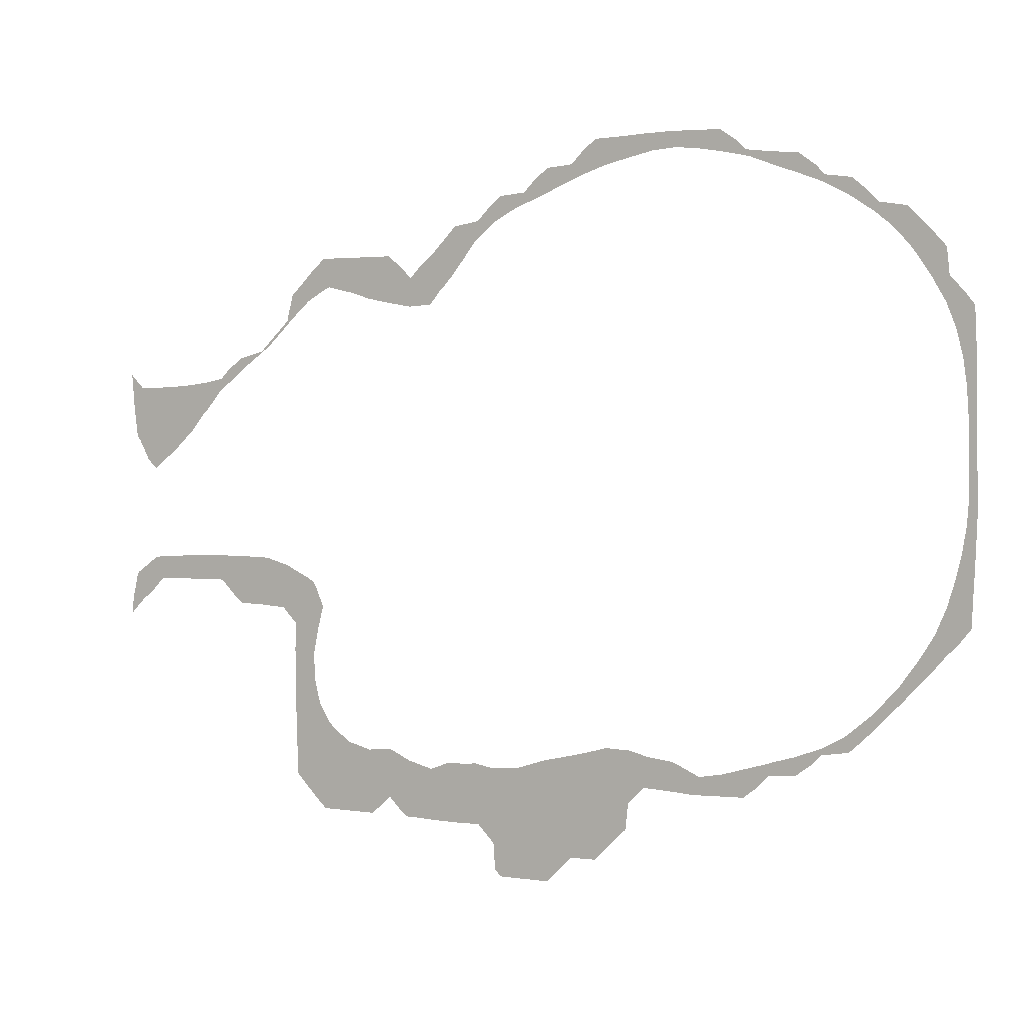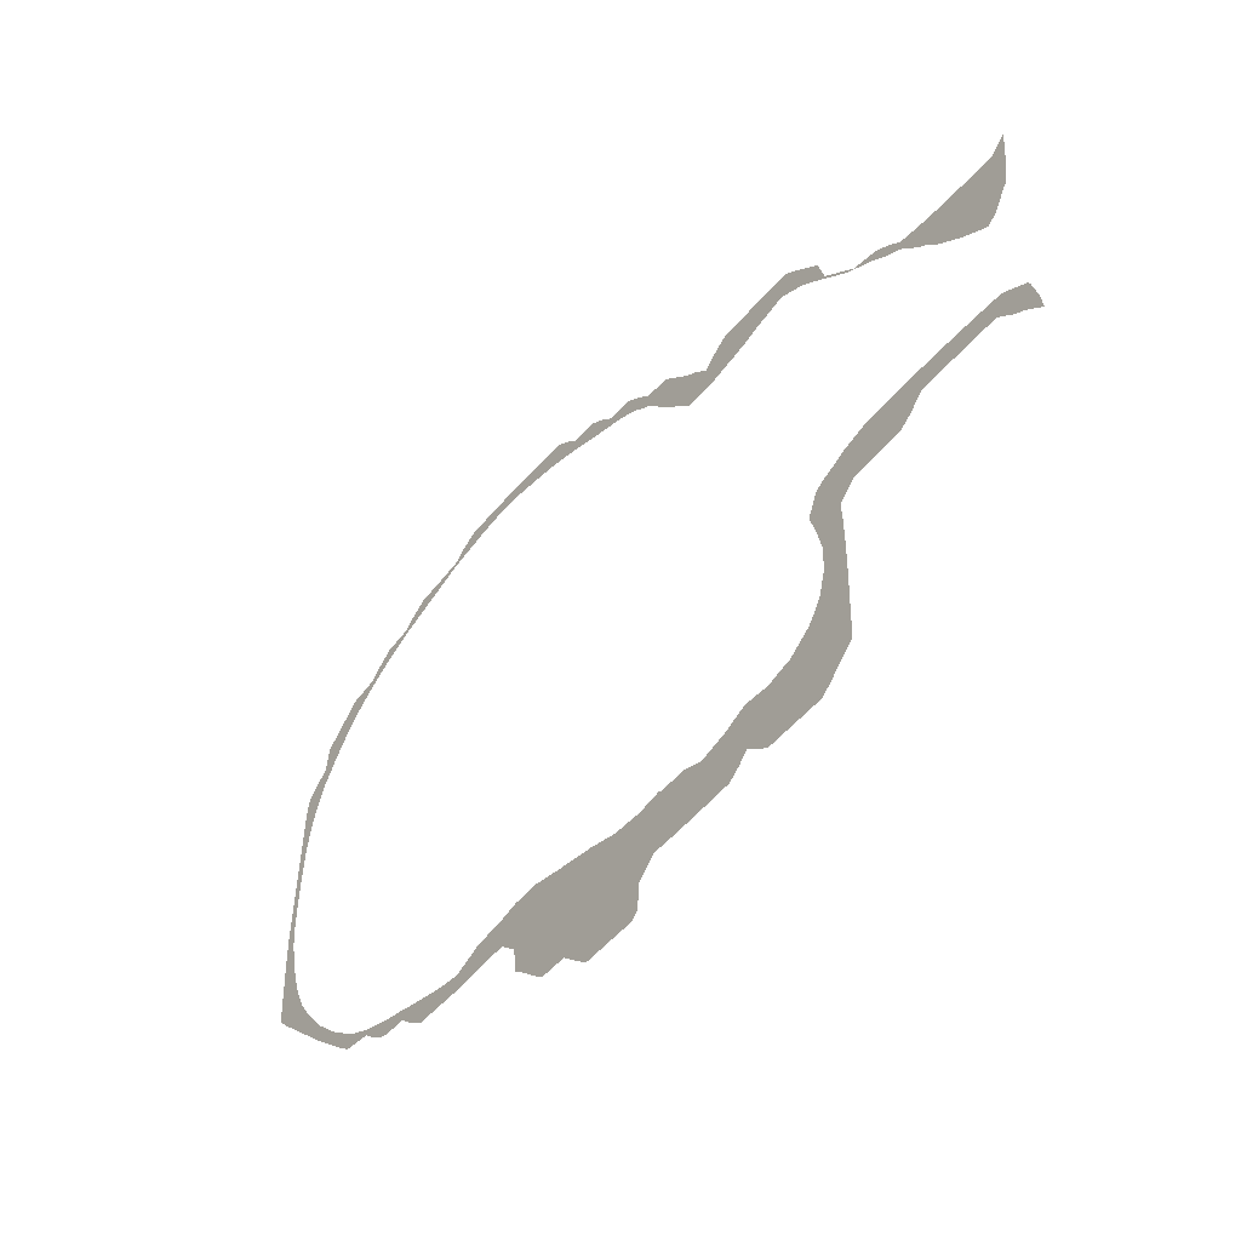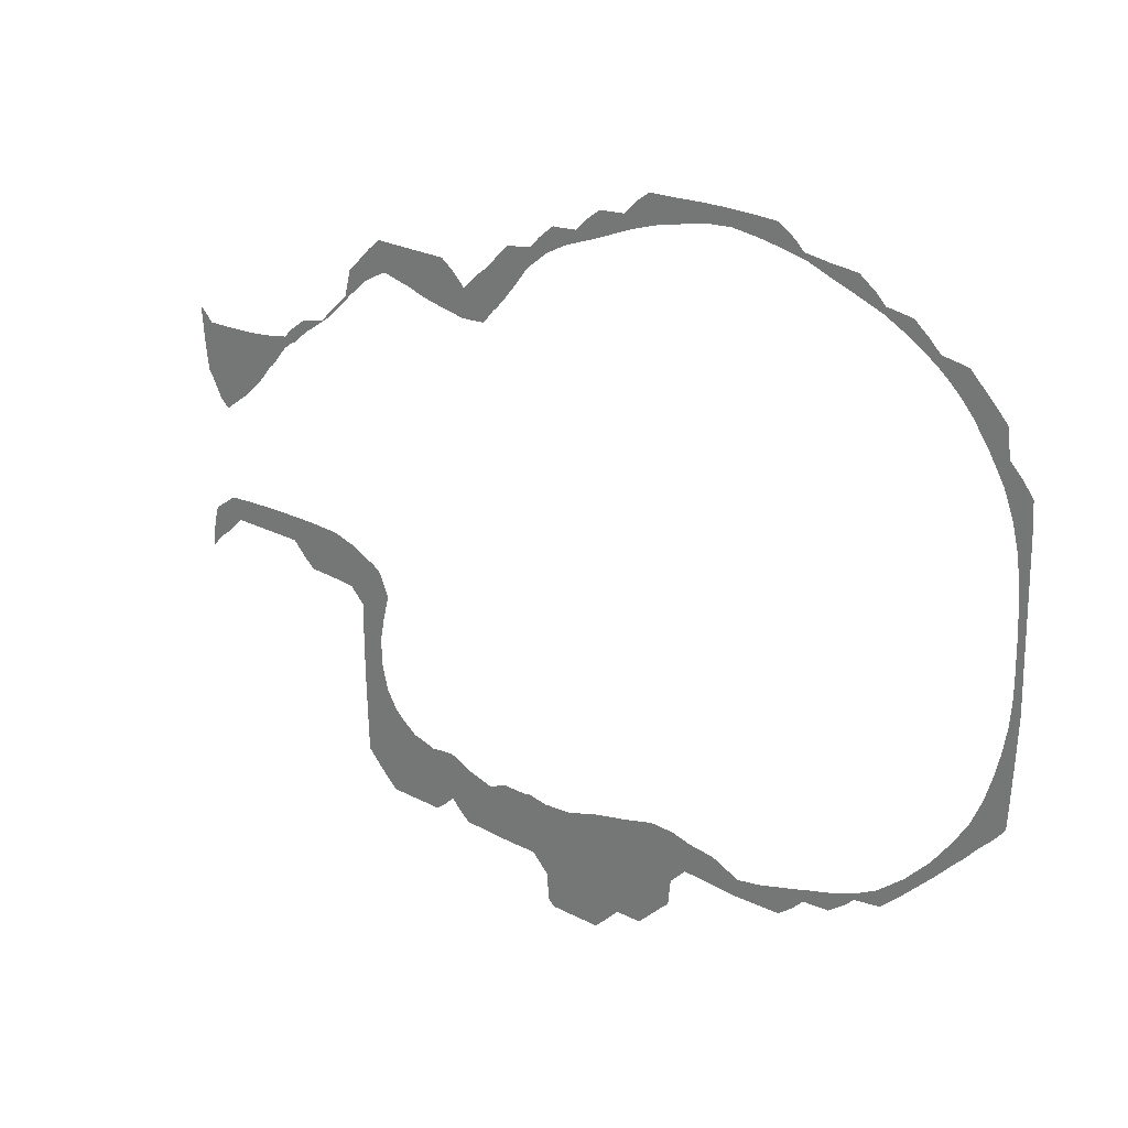
<metadata>
{"format":"obj","ext":"obj","renderer":"f3d","projection":"perspective","resolution":1024,"background":"white","views":[{"elev":2.4,"azim":119.5,"up":"+Z"},{"elev":-52.4,"azim":-38.8,"up":"+Z"},{"elev":24.4,"azim":131.0,"up":"+Z"}]}
</metadata>
<code>
v 29.2 28.74 12
v 29.2 28.73 12.2
v 29.2 28.67 13
v 29.2 28 13.67
v 29.2 27 13.65
v 29.2 26 13.66
v 29.2 25.2 13.69
v 29.2 24.8 13.7
v 29.2 24.67 13.79
v 29.2 24.42 14
v 29.2 24 14.42
v 29.2 23.58 14
v 29.2 23.51 13.95
v 29.2 23.2 13.7
v 29.2 21 13.7
v 29.2 20.95 13.75
v 29.2 20.67 14
v 29.2 19.95 14.73
v 29.2 19.69 15
v 29.2 19.59 18
v 29.2 19.58 19
v 29.2 19.57 20
v 29.2 19.6 21
v 29.2 19 21.6
v 29.2 18 21.67
v 29.2 17.2 21.69
v 29.2 17 21.7
v 29.2 16.93 21.75
v 29.2 16.6 22
v 29.2 16 22.6
v 29.2 13 22.58
v 29.2 12.42 22
v 29.2 12.35 21.94
v 29.2 12 21.69
v 29.2 11.37 21.06
v 29.2 11.44 21.64
v 29.2 11.45 21.75
v 29.2 11.65 22.58
v 29.2 11.69 22.69
v 29.2 11.72 22.77
v 29.2 11.75 22.8
v 29.2 11.83 22.85
v 29.2 12.67 23.43
v 29.2 13.61 23.5
v 29.2 14.44 23.54
v 29.2 14.55 23.55
v 29.2 15.39 23.57
v 29.2 15.5 23.58
v 29.2 16.33 23.59
v 29.2 16.44 23.59
v 29.2 17.28 23.59
v 29.2 17.39 23.58
v 29.2 18.22 23.56
v 29.2 19.17 23.3
v 29.2 19.28 23.26
v 29.2 19.74 23.03
v 29.2 20.22 22.81
v 29.2 20.39 22.69
v 29.2 20.52 22.59
v 29.2 20.52 22.58
v 29.2 20.88 21.75
v 29.2 20.88 21.64
v 29.2 20.66 20.8
v 29.2 20.5 19.97
v 29.2 20.48 19.86
v 29.2 20.49 18.92
v 29.2 20.51 18.8
v 29.2 20.72 17.97
v 29.2 20.75 17.86
v 29.2 21.17 17.18
v 29.2 21.31 17.03
v 29.2 21.63 16.77
v 29.2 22.11 16.42
v 29.2 22.6 16.31
v 29.2 23.06 16.18
v 29.2 23.33 16.22
v 29.2 24 16.29
v 29.2 24.48 16.08
v 29.2 24.6 16.02
v 29.2 24.83 15.91
v 29.2 24.94 15.87
v 29.2 25.78 15.66
v 29.2 25.89 15.63
v 29.2 26.69 15.94
v 29.2 26.83 15.93
v 29.2 27.64 15.94
v 29.2 27.73 15.98
v 29.2 27.78 16.01
v 29.2 27.83 16
v 29.2 28.61 15.87
v 29.2 28.72 15.88
v 29.2 29.67 15.95
v 29.2 29.78 15.97
v 29.2 30.61 16.24
v 29.2 30.71 16.29
v 29.2 30.72 16.29
v 29.2 32.39 16.68
v 29.2 32.5 16.71
v 29.2 33.33 16.93
v 29.2 33.44 16.98
v 29.2 34.28 16.95
v 29.2 34.39 16.96
v 29.2 35.22 16.76
v 29.2 35.33 16.75
v 29.2 36.17 16.66
v 29.2 36.28 16.62
v 29.2 37.11 16.25
v 29.2 37.22 16.18
v 29.2 37.38 16.21
v 29.2 38.17 16.35
v 29.2 39.94 16.87
v 29.2 40.06 16.91
v 29.2 40.17 16.95
v 29.2 40.26 16.97
v 29.2 41 17.19
v 29.2 41.05 17.21
v 29.2 41.11 17.23
v 29.2 41.95 17.54
v 29.2 42.06 17.59
v 29.2 42.75 17.97
v 29.2 42.89 18.06
v 29.2 43.83 18.84
v 29.2 43.92 18.92
v 29.2 44.78 19.83
v 29.2 44.81 19.86
v 29.2 45.51 20.8
v 29.2 45.72 21.14
v 29.2 46.11 21.75
v 29.2 46.52 22.69
v 29.2 46.67 23.17
v 29.2 46.81 23.64
v 29.2 47.02 24.47
v 29.2 47.04 24.58
v 29.2 47.19 25.42
v 29.2 47.21 25.53
v 29.2 47.28 26.47
v 29.2 47.28 27.42
v 29.2 47.26 28.36
v 29.2 47.23 29.31
v 29.2 47.17 30.25
v 29.2 47.04 31.19
v 29.2 46.8 32.14
v 29.2 46.67 32.49
v 29.2 46.43 33.08
v 29.2 46.37 33.2
v 29.2 45.88 34.03
v 29.2 45.72 34.26
v 29.2 45.23 34.95
v 29.2 45.21 34.97
v 29.2 44.78 35.46
v 29.2 44.3 35.92
v 29.2 44.29 35.92
v 29.2 44.18 36
v 29.2 43.83 36.28
v 29.2 43 36.82
v 29.2 42.94 36.86
v 29.2 42.89 36.89
v 29.2 42.06 37.33
v 29.2 41.95 37.39
v 29.2 41 37.74
v 29.2 40.06 38.08
v 29.2 39.11 38.43
v 29.2 38.28 38.61
v 29.2 38.17 38.63
v 29.2 37.22 38.8
v 29.2 37.11 38.81
v 29.2 36.28 38.9
v 29.2 35.33 38.84
v 29.2 35.22 38.82
v 29.2 34.39 38.64
v 29.2 33.44 38.42
v 29.2 33.33 38.39
v 29.2 32.5 38.12
v 29.2 32.39 38.08
v 29.2 31.7 37.81
v 29.2 31.47 37.71
v 29.2 30.61 37.36
v 29.2 29.67 37.01
v 29.2 29.55 36.96
v 29.2 29.35 36.86
v 29.2 28.72 36.53
v 29.2 28.72 36.52
v 29.2 28.12 36.03
v 29.2 28.02 35.95
v 29.2 27.97 35.92
v 29.2 27.78 35.71
v 29.2 27.3 35.08
v 29.2 27.2 34.97
v 29.2 26.83 34.53
v 29.2 26.8 34.49
v 29.2 26.48 34.14
v 29.2 26.4 34.08
v 29.2 26.34 34.03
v 29.2 25.89 33.49
v 29.2 25.7 33.48
v 29.2 24.94 33.43
v 29.2 24.7 33.47
v 29.2 23.65 33.67
v 29.2 23.06 33.79
v 29.2 22.33 34.03
v 29.2 22.17 34.06
v 29.2 22.11 34.07
v 29.2 21.28 34.27
v 29.2 21.17 34.26
v 29.2 21.07 34.2
v 29.2 20.75 34.03
v 29.2 20.24 33.73
v 29.2 20.22 33.72
v 29.2 20.12 33.62
v 29.2 19.5 33.08
v 29.2 19.29 32.87
v 29.2 19.28 32.86
v 29.2 18.5 32.14
v 29.2 18.33 31.99
v 29.2 18.33 31.99
v 29.2 17.39 31.32
v 29.2 17.33 31.29
v 29.2 17.17 31.19
v 29.2 16.49 30.62
v 29.2 16.44 30.59
v 29.2 16.33 30.54
v 29.2 16.23 30.48
v 29.2 15.94 30.25
v 29.2 15.5 29.71
v 29.2 15.43 29.63
v 29.2 15.24 29.42
v 29.2 15.2 29.39
v 29.2 15.09 29.31
v 29.2 14.55 28.65
v 29.2 14.26 28.39
v 29.2 14.23 28.36
v 29.2 13.61 27.79
v 29.2 13.18 27.48
v 29.2 12.67 27.1
v 29.2 12.29 27.42
v 29.2 11.84 28.24
v 29.2 11.72 28.41
v 29.2 11.69 28.58
v 29.2 11.59 29.31
v 29.2 11.57 29.42
v 29.2 11.45 30.92
v 29.2 12 30.36
v 29.2 13.2 30.4
v 29.2 14.2 30.45
v 29.2 15.2 30.57
v 29.2 16 30.72
v 29.2 16.28 31
v 29.2 16.39 31.1
v 29.2 17 31.55
v 29.2 17.2 31.59
v 29.2 18 31.8
v 29.2 18.2 32
v 29.2 19 32.75
v 29.2 19.25 33
v 29.2 19.29 33.2
v 29.2 19.51 34
v 29.2 20 34.48
v 29.2 20.52 35
v 29.2 20.61 35.07
v 29.2 21 35.39
v 29.2 22 35.39
v 29.2 22.2 35.39
v 29.2 24 35.39
v 29.2 24.08 35.33
v 29.2 24.52 35
v 29.2 25 34.52
v 29.2 25.48 35
v 29.2 25.55 35.07
v 29.2 26 35.42
v 29.2 27 36.43
v 29.2 27.2 36.45
v 29.2 28 36.59
v 29.2 28.41 37
v 29.2 28.51 37.08
v 29.2 29 37.49
v 29.2 29.2 37.5
v 29.2 30 37.57
v 29.2 30.43 38
v 29.2 30.52 38.08
v 29.2 31 38.43
v 29.2 31.2 38.44
v 29.2 32 38.51
v 29.2 32.49 39
v 29.2 32.58 39.07
v 29.2 33 39.38
v 29.2 34.2 39.42
v 29.2 35 39.46
v 29.2 36 39.49
v 29.2 37.2 39.47
v 29.2 38 39.44
v 29.2 38.11 39.36
v 29.2 38.67 39
v 29.2 39 38.67
v 29.2 39.2 38.65
v 29.2 40 38.54
v 29.2 40.2 38.53
v 29.2 41 38.46
v 29.2 41.11 38.38
v 29.2 41.64 38
v 29.2 42 37.64
v 29.2 42.2 37.62
v 29.2 43 37.5
v 29.2 43.1 37.41
v 29.2 43.6 37
v 29.2 44 36.6
v 29.2 44.2 36.58
v 29.2 45 36.45
v 29.2 46 35.46
v 29.2 46.42 35
v 29.2 46.51 34.2
v 29.2 46.53 34
v 29.2 47 33.53
v 29.2 47.08 33.44
v 29.2 47.43 33
v 29.2 47.48 32.2
v 29.2 47.58 26
v 29.2 47.54 25
v 29.2 47.5 24
v 29.2 47.46 23.2
v 29.2 47.45 23
v 29.2 47.4 22.2
v 29.2 47.4 22
v 29.2 47.33 21.92
v 29.2 47 21.52
v 29.2 46.48 21
v 29.2 46 20.45
v 29.2 45.55 20
v 29.2 45 19.4
v 29.2 43.59 18
v 29.2 43 17.48
v 29.2 42.2 17.35
v 29.2 42 17.33
v 29.2 41.67 17
v 29.2 41.56 16.92
v 29.2 41 16.51
v 29.2 40.2 16.45
v 29.2 40 16.45
v 29.2 39.55 16
v 29.2 39 15.58
v 29.2 37 15.51
v 29.2 36.2 15.57
v 29.2 35.2 15.61
v 29.2 35 15.61
v 29.2 34.39 15
v 29.2 34.3 14.2
v 29.2 34.28 14
v 29.2 34.23 13.96
v 29.2 34 13.76
v 29.2 33.24 13
v 29.2 33 12.77
v 29.2 32 12.76
v 29.2 31.24 12
v 29.2 31 11.77
v 29.2 29 11.76
v 29.2 28.95 11.8
f 91 4 92
f 2 1 355
f 24 56 55
f 353 352 3
f 77 11 78
f 9 8 7
f 9 7 10
f 11 79 78
f 75 12 11
f 64 22 65
f 24 23 60
f 75 74 14
f 73 16 74
f 18 73 72
f 72 19 18
f 18 17 73
f 70 20 19
f 69 68 20
f 20 67 21
f 62 23 63
f 58 60 59
f 53 52 25
f 58 24 60
f 54 53 25
f 50 30 29
f 28 26 29
f 28 27 26
f 50 49 30
f 30 48 47
f 31 30 45
f 41 40 42
f 38 37 34
f 34 37 36
f 33 38 34
f 36 35 34
f 33 32 38
f 38 42 39
f 42 40 39
f 32 42 38
f 32 31 42
f 43 31 44
f 42 31 43
f 263 262 199
f 44 31 45
f 263 199 264
f 45 30 46
f 267 193 192
f 46 30 47
f 30 49 48
f 199 198 264
f 51 50 29
f 26 52 29
f 52 51 29
f 266 197 196
f 264 198 265
f 26 25 52
f 24 55 54
f 24 54 25
f 57 56 24
f 58 57 24
f 23 61 60
f 75 11 76
f 5 85 84
f 23 62 61
f 64 63 23
f 22 64 23
f 21 65 22
f 21 66 65
f 21 67 66
f 20 68 67
f 70 69 20
f 71 70 19
f 73 17 16
f 71 19 72
f 74 16 15
f 14 74 15
f 13 12 75
f 13 75 14
f 77 76 11
f 11 80 79
f 11 81 80
f 11 10 81
f 81 10 82
f 82 10 7
f 83 82 7
f 6 83 7
f 6 5 83
f 84 83 5
f 5 4 86
f 5 86 85
f 86 89 87
f 87 89 88
f 86 90 89
f 86 4 90
f 90 4 91
f 4 3 92
f 92 3 93
f 351 95 94
f 345 347 346
f 345 348 347
f 97 348 344
f 348 345 344
f 102 101 343
f 103 102 343
f 344 343 101
f 105 104 342
f 343 342 103
f 342 104 103
f 340 108 107
f 341 107 106
f 341 340 107
f 341 106 105
f 340 339 110
f 342 341 105
f 110 338 111
f 116 115 335
f 336 114 113
f 335 115 114
f 334 116 335
f 333 118 117
f 331 119 332
f 331 120 119
f 120 331 330
f 121 120 330
f 329 121 330
f 328 125 124
f 127 326 325
f 128 127 325
f 324 128 325
f 321 129 323
f 322 321 323
f 129 321 320
f 130 319 131
f 131 318 132
f 132 318 133
f 133 318 317
f 134 133 317
f 135 134 317
f 316 135 317
f 316 136 135
f 138 316 315
f 139 138 315
f 140 139 315
f 315 143 142
f 315 314 143
f 313 312 144
f 311 146 145
f 311 310 146
f 310 309 147
f 147 309 148
f 148 308 149
f 149 308 150
f 150 308 307
f 154 153 306
f 305 154 306
f 305 304 154
f 304 303 155
f 155 303 156
f 301 158 157
f 299 160 159
f 298 297 160
f 297 296 161
f 161 295 162
f 291 164 292
f 293 292 163
f 290 289 165
f 165 289 166
f 289 288 167
f 167 288 168
f 168 287 169
f 286 171 170
f 174 282 175
f 175 282 281
f 279 278 177
f 274 180 275
f 183 272 184
f 271 270 186
f 180 276 275
f 181 273 182
f 204 258 205
f 187 269 188
f 191 268 192
f 259 204 260
f 203 202 261
f 262 202 201
f 271 186 185
f 192 268 267
f 266 193 267
f 266 265 198
f 195 194 193
f 262 201 200
f 260 203 261
f 199 262 200
f 260 204 203
f 202 262 261
f 204 259 258
f 205 258 206
f 272 271 185
f 184 272 185
f 273 181 274
f 206 257 207
f 210 209 256
f 254 210 255
f 225 224 245
f 210 254 211
f 219 248 247
f 253 252 213
f 218 249 248
f 252 251 215
f 218 250 249
f 244 243 229
f 223 245 224
f 246 222 221
f 247 246 221
f 229 243 230
f 227 244 228
f 232 231 243
f 242 240 239
f 230 243 231
f 226 225 227
f 244 229 228
f 243 242 239
f 236 232 238
f 238 232 243
f 235 233 236
f 236 233 232
f 233 235 234
f 237 236 238
f 238 243 239
f 227 245 244
f 219 247 220
f 213 212 253
f 257 256 208
f 207 257 208
f 240 242 241
f 245 227 225
f 252 215 214
f 245 223 246
f 246 223 222
f 247 221 220
f 217 250 218
f 219 218 248
f 211 254 212
f 256 255 210
f 250 217 216
f 215 251 216
f 251 250 216
f 213 252 214
f 254 253 212
f 208 256 209
f 180 179 276
f 206 258 257
f 276 179 178
f 176 279 177
f 176 281 280
f 191 190 268
f 269 190 189
f 188 269 189
f 197 266 198
f 196 195 266
f 266 195 193
f 268 190 269
f 187 270 269
f 187 186 270
f 180 274 181
f 272 183 182
f 273 272 182
f 279 176 280
f 174 173 282
f 176 175 281
f 276 178 277
f 278 277 177
f 277 178 177
f 284 172 285
f 285 172 171
f 286 285 171
f 173 172 283
f 173 283 282
f 283 172 284
f 287 286 170
f 169 287 170
f 166 289 167
f 168 288 287
f 164 290 165
f 164 291 290
f 161 296 295
f 292 164 163
f 294 293 162
f 293 163 162
f 295 294 162
f 299 298 160
f 160 297 161
f 300 299 159
f 303 302 157
f 302 301 157
f 156 303 157
f 301 300 158
f 300 159 158
f 154 304 155
f 307 306 152
f 306 153 152
f 151 150 307
f 151 307 152
f 148 309 308
f 146 310 147
f 314 313 144
f 312 145 144
f 311 145 312
f 141 315 142
f 143 314 144
f 141 140 315
f 138 137 316
f 316 137 136
f 131 319 318
f 130 320 319
f 323 129 324
f 130 129 320
f 127 126 326
f 324 129 128
f 326 126 327
f 327 126 125
f 328 327 125
f 123 328 124
f 123 329 328
f 123 122 329
f 329 122 121
f 335 114 336
f 117 116 334
f 117 334 333
f 333 332 118
f 332 119 118
f 336 113 112
f 337 336 112
f 110 339 338
f 340 110 109
f 338 337 111
f 337 112 111
f 109 108 340
f 101 100 344
f 344 100 99
f 98 344 99
f 98 97 344
f 97 349 348
f 97 351 349
f 349 351 350
f 97 96 351
f 351 96 95
f 93 351 94
f 93 3 351
f 351 3 352
f 3 2 353
f 353 2 354
f 354 2 355

</code>
